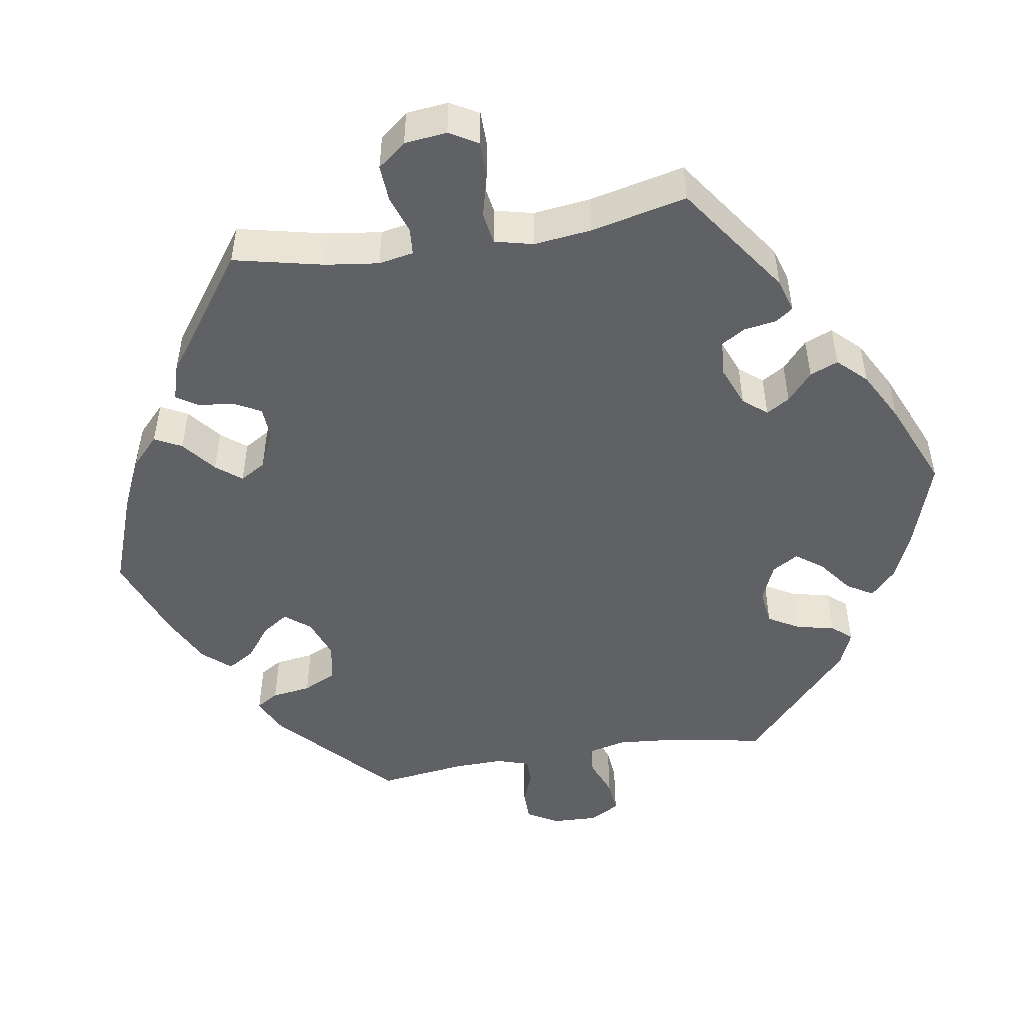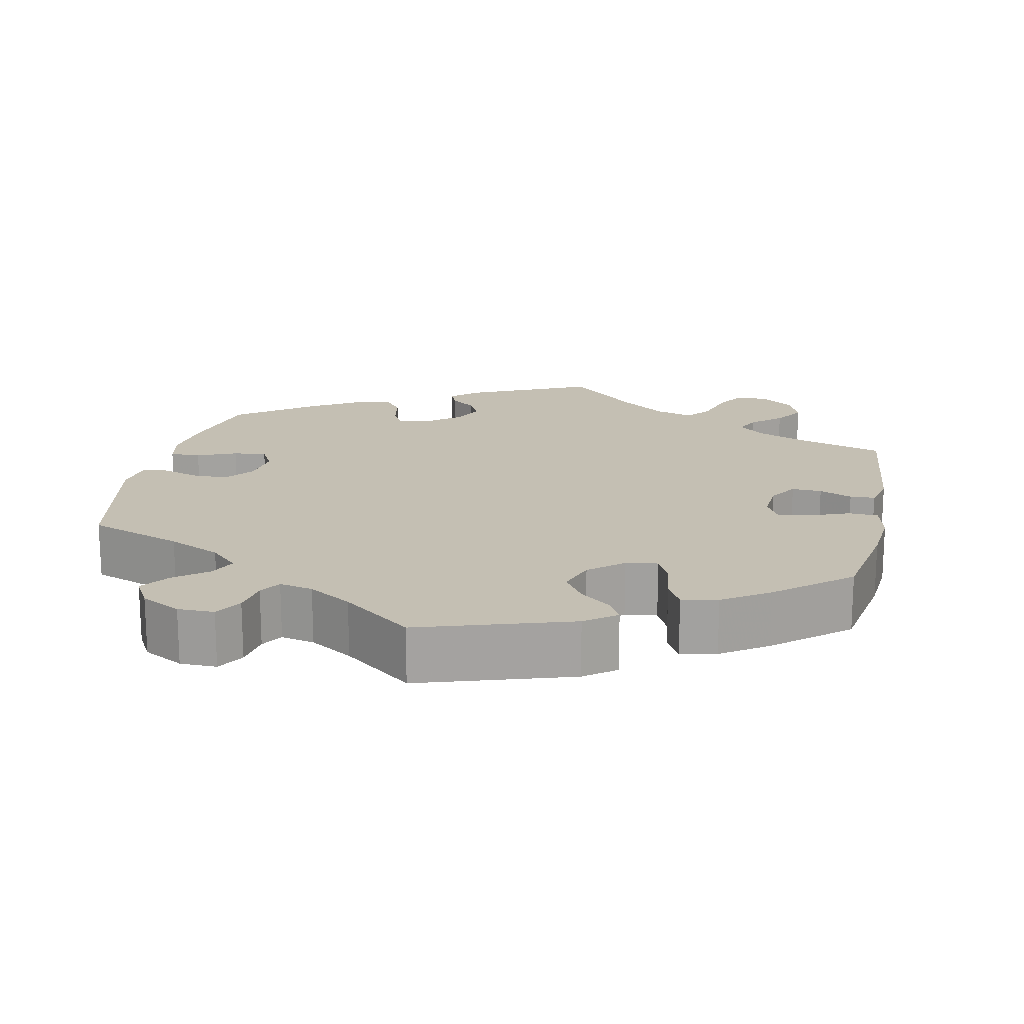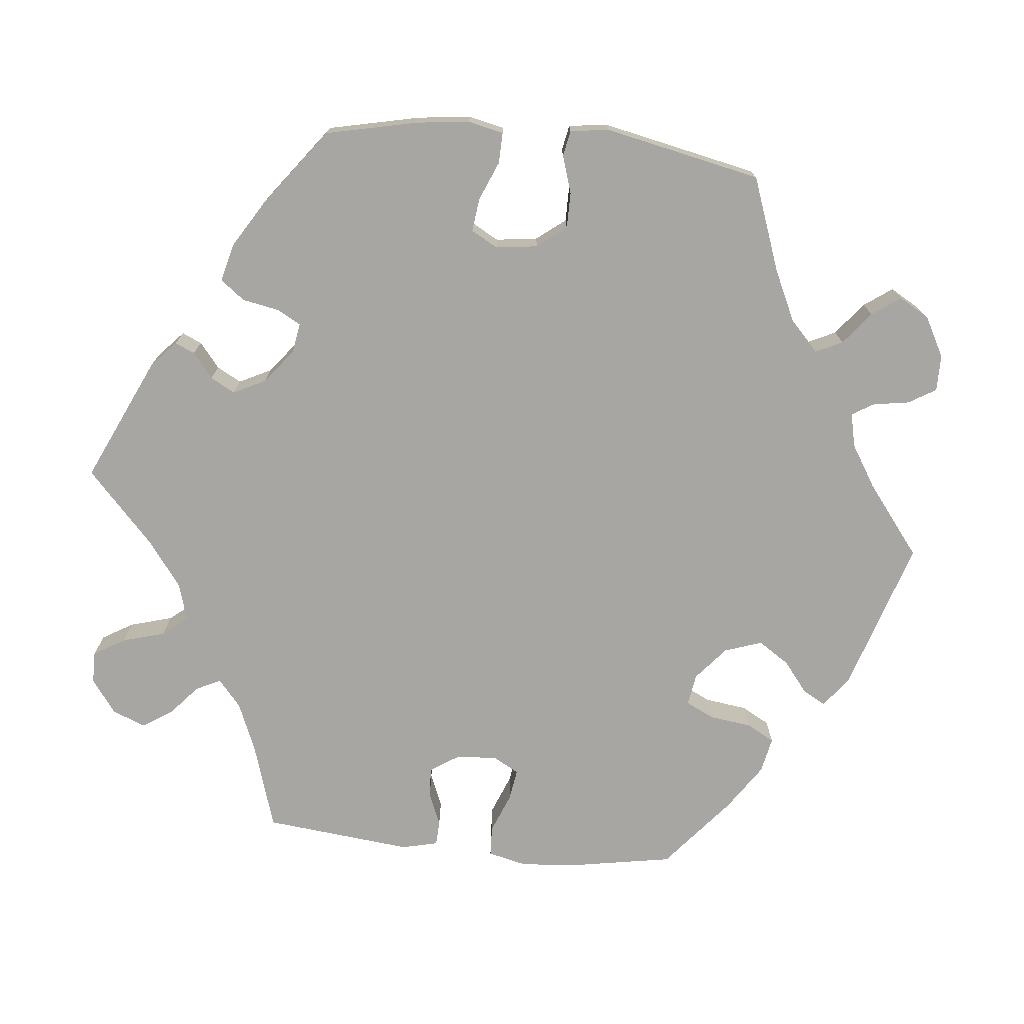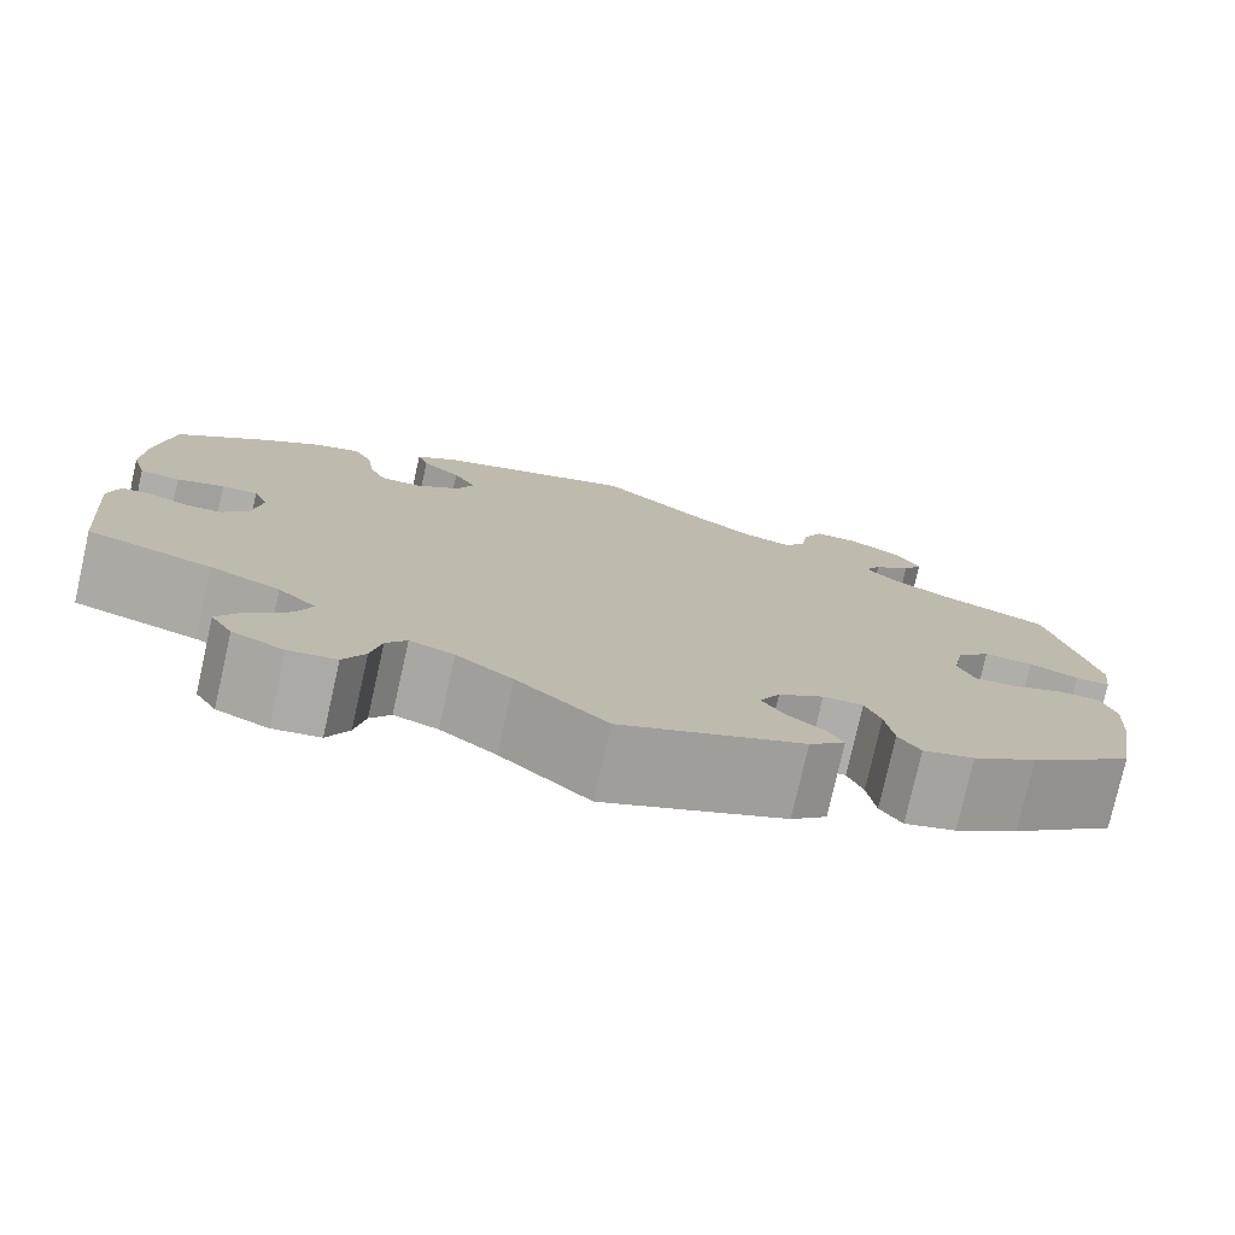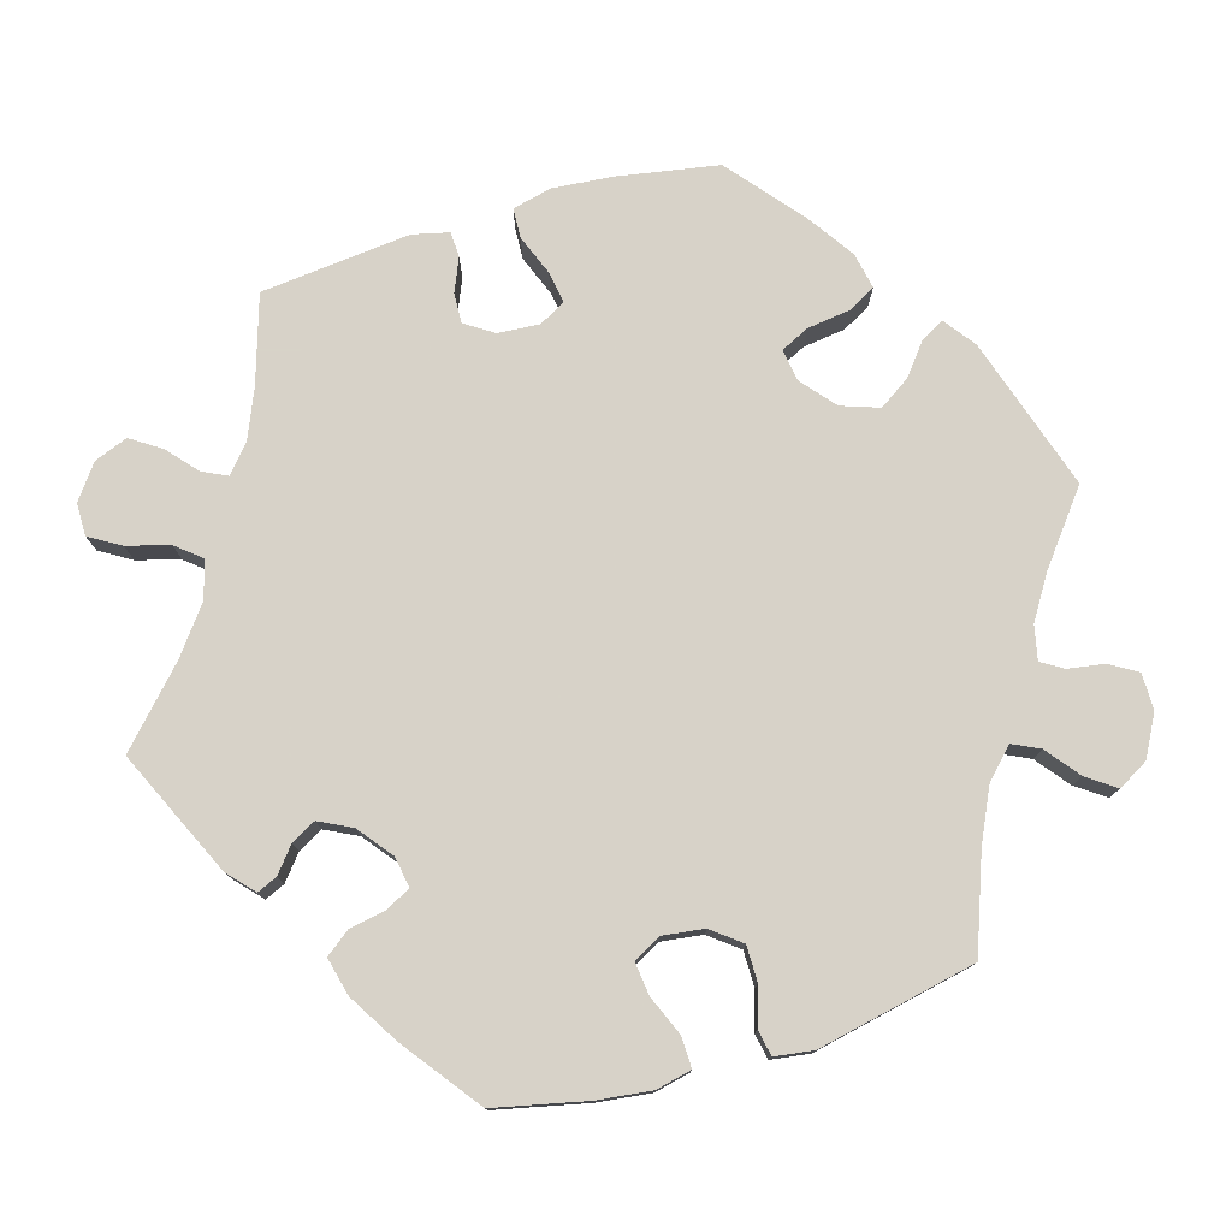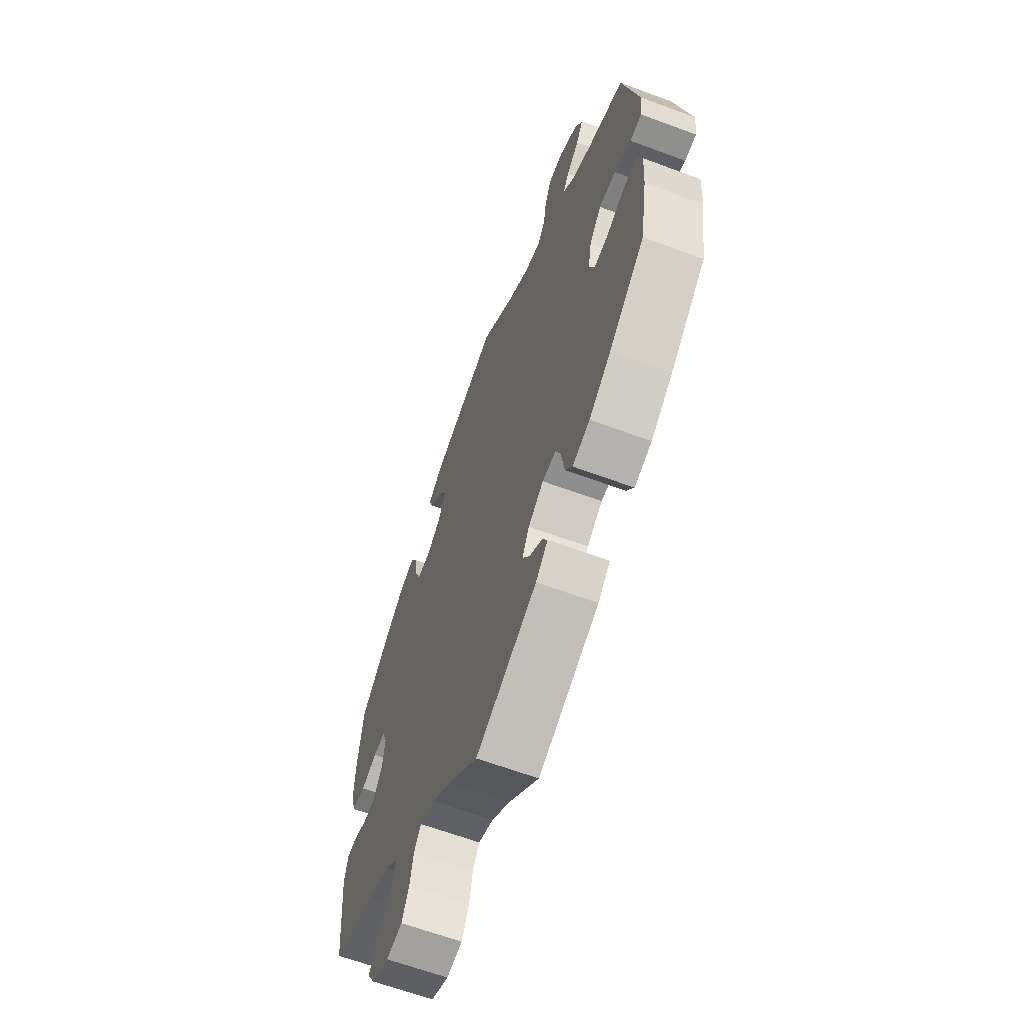
<metadata>
{"format":"obj","ext":"obj","renderer":"f3d","projection":"perspective","resolution":1024,"background":"white","views":[{"elev":-48.5,"azim":-140.8,"up":"+Y"},{"elev":17.7,"azim":71.9,"up":"+Y"},{"elev":-74.2,"azim":-35.8,"up":"+Y"},{"elev":-77.4,"azim":-12.7,"up":"+Z"},{"elev":77.3,"azim":-46.3,"up":"+Y"},{"elev":-63.6,"azim":69.4,"up":"+Z"}]}
</metadata>
<code>
v 0.544 0.07 0.088
v 0.538 0.07 0.038
v 0.504 0.07 0.037
v 0.456 0.07 0.056
v 0.408 0.07 0.059
v 0.374 0.07 0.02
v 0.364 0.07 -0.036
v 0.379 0.07 -0.075
v 0.42 0.07 -0.072
v 0.471 0.07 -0.051
v 0.512 0.07 -0.05
v 0.527 0.07 -0.095
v 0.522 0.07 -0.167
v 0.501 0.07 -0.288
v 0.399 0.07 -0.373
v 0.336 0.07 -0.417
v 0.286 0.07 -0.432
v 0.265 0.07 -0.399
v 0.257 0.07 -0.344
v 0.242 0.07 -0.305
v 0.203 0.07 -0.306
v 0.159 0.07 -0.336
v 0.139 0.07 -0.375
v 0.16 0.07 -0.408
v 0.197 0.07 -0.436
v 0.212 0.07 -0.465
v 0.177 0.07 -0.498
v 0 0.07 -0.577
v -0.087 0.07 -0.497
v -0.142 0.07 -0.455
v -0.185 0.07 -0.44
v -0.205 0.07 -0.469
v -0.215 0.07 -0.519
v -0.236 0.07 -0.561
v -0.282 0.07 -0.568
v -0.332 0.07 -0.546
v -0.353 0.07 -0.51
v -0.33 0.07 -0.469
v -0.29 0.07 -0.428
v -0.275 0.07 -0.389
v -0.312 0.07 -0.354
v -0.38 0.07 -0.325
v -0.501 0.07 -0.288
v -0.517 0.07 -0.11
v -0.507 0.07 -0.066
v -0.479 0.07 -0.063
v -0.44 0.07 -0.078
v -0.404 0.07 -0.077
v -0.378 0.07 -0.038
v -0.37 0.07 0.018
v -0.384 0.07 0.055
v -0.419 0.07 0.054
v -0.465 0.07 0.038
v -0.504 0.07 0.043
v -0.518 0.07 0.092
v -0.516 0.07 0.166
v -0.501 0.07 0.289
v -0.411 0.07 0.371
v -0.355 0.07 0.413
v -0.31 0.07 0.427
v -0.291 0.07 0.392
v -0.284 0.07 0.337
v -0.267 0.07 0.297
v -0.227 0.07 0.298
v -0.184 0.07 0.331
v -0.166 0.07 0.375
v -0.189 0.07 0.415
v -0.227 0.07 0.45
v -0.238 0.07 0.482
v -0.198 0.07 0.513
v 0 0.07 0.578
v 0.1 0.07 0.494
v 0.162 0.07 0.451
v 0.211 0.07 0.437
v 0.233 0.07 0.469
v 0.241 0.07 0.523
v 0.26 0.07 0.564
v 0.305 0.07 0.564
v 0.355 0.07 0.533
v 0.379 0.07 0.492
v 0.359 0.07 0.456
v 0.322 0.07 0.426
v 0.306 0.07 0.397
v 0.336 0.07 0.364
v 0.394 0.07 0.333
v 0.5 0.07 0.29
v 0.544 0 0.088
v 0.538 0 0.038
v 0.504 0 0.037
v 0.456 0 0.056
v 0.408 0 0.059
v 0.374 0 0.02
v 0.364 0 -0.036
v 0.379 0 -0.075
v 0.42 0 -0.072
v 0.471 0 -0.051
v 0.512 0 -0.05
v 0.527 0 -0.095
v 0.522 0 -0.167
v 0.501 0 -0.288
v 0.399 0 -0.373
v 0.336 0 -0.417
v 0.286 0 -0.432
v 0.265 0 -0.399
v 0.257 0 -0.344
v 0.242 0 -0.305
v 0.203 0 -0.306
v 0.159 0 -0.336
v 0.139 0 -0.375
v 0.16 0 -0.408
v 0.197 0 -0.436
v 0.212 0 -0.465
v 0.177 0 -0.498
v 0 0 -0.577
v -0.087 0 -0.497
v -0.142 0 -0.455
v -0.185 0 -0.44
v -0.205 0 -0.469
v -0.215 0 -0.519
v -0.236 0 -0.561
v -0.282 0 -0.568
v -0.332 0 -0.546
v -0.353 0 -0.51
v -0.33 0 -0.469
v -0.29 0 -0.428
v -0.275 0 -0.389
v -0.312 0 -0.354
v -0.38 0 -0.325
v -0.501 0 -0.288
v -0.517 0 -0.11
v -0.507 0 -0.066
v -0.479 0 -0.063
v -0.44 0 -0.078
v -0.404 0 -0.077
v -0.378 0 -0.038
v -0.37 0 0.018
v -0.384 0 0.055
v -0.419 0 0.054
v -0.465 0 0.038
v -0.504 0 0.043
v -0.518 0 0.092
v -0.516 0 0.166
v -0.501 0 0.289
v -0.411 0 0.371
v -0.355 0 0.413
v -0.31 0 0.427
v -0.291 0 0.392
v -0.284 0 0.337
v -0.267 0 0.297
v -0.227 0 0.298
v -0.184 0 0.331
v -0.166 0 0.375
v -0.189 0 0.415
v -0.227 0 0.45
v -0.238 0 0.482
v -0.198 0 0.513
v 0 0 0.578
v 0.1 0 0.494
v 0.162 0 0.451
v 0.211 0 0.437
v 0.233 0 0.469
v 0.241 0 0.523
v 0.26 0 0.564
v 0.305 0 0.564
v 0.355 0 0.533
v 0.379 0 0.492
v 0.359 0 0.456
v 0.322 0 0.426
v 0.306 0 0.397
v 0.336 0 0.364
v 0.394 0 0.333
v 0.5 0 0.29
f 85 86 1 2
f 84 85 2 3
f 83 84 3 4
f 79 80 81 82
f 79 82 83
f 78 79 83
f 75 76 77 78
f 74 75 78 83
f 73 74 83 4
f 69 70 71 72
f 67 68 69 72
f 66 67 72 73
f 65 66 73 4
f 59 60 61 62
f 59 62 63
f 58 59 63
f 57 58 63
f 56 57 63 64
f 52 53 54 55
f 51 52 55 56
f 44 45 46 47
f 42 43 44 47
f 41 42 47 48
f 40 41 48 49
f 36 37 38 39
f 36 39 40
f 35 36 40
f 32 33 34 35
f 31 32 35 40
f 30 31 40 49
f 26 27 28 29
f 24 25 26 29
f 23 24 29 30
f 22 23 30 49
f 16 17 18 19
f 16 19 20
f 15 16 20
f 14 15 20
f 13 14 20 21
f 9 10 11 12
f 8 9 12 13
f 64 65 4 5
f 51 56 64 5
f 50 51 5 6
f 21 22 49 50
f 8 13 21 50
f 7 8 50
f 6 7 50
f 88 87 172 171
f 89 88 171 170
f 90 89 170 169
f 168 167 166 165
f 169 168 165
f 169 165 164
f 164 163 162 161
f 169 164 161 160
f 90 169 160 159
f 158 157 156 155
f 158 155 154 153
f 159 158 153 152
f 90 159 152 151
f 148 147 146 145
f 149 148 145
f 149 145 144
f 149 144 143
f 150 149 143 142
f 141 140 139 138
f 142 141 138 137
f 133 132 131 130
f 133 130 129 128
f 134 133 128 127
f 135 134 127 126
f 125 124 123 122
f 126 125 122
f 126 122 121
f 121 120 119 118
f 126 121 118 117
f 135 126 117 116
f 115 114 113 112
f 115 112 111 110
f 116 115 110 109
f 135 116 109 108
f 105 104 103 102
f 106 105 102
f 106 102 101
f 106 101 100
f 107 106 100 99
f 98 97 96 95
f 99 98 95 94
f 91 90 151 150
f 91 150 142 137
f 92 91 137 136
f 136 135 108 107
f 136 107 99 94
f 136 94 93
f 136 93 92
f 1 87 88 2
f 2 88 89 3
f 3 89 90 4
f 4 90 91 5
f 5 91 92 6
f 6 92 93 7
f 7 93 94 8
f 8 94 95 9
f 9 95 96 10
f 10 96 97 11
f 11 97 98 12
f 12 98 99 13
f 13 99 100 14
f 14 100 101 15
f 15 101 102 16
f 16 102 103 17
f 17 103 104 18
f 18 104 105 19
f 19 105 106 20
f 20 106 107 21
f 21 107 108 22
f 22 108 109 23
f 23 109 110 24
f 24 110 111 25
f 25 111 112 26
f 26 112 113 27
f 27 113 114 28
f 28 114 115 29
f 29 115 116 30
f 30 116 117 31
f 31 117 118 32
f 32 118 119 33
f 33 119 120 34
f 34 120 121 35
f 35 121 122 36
f 36 122 123 37
f 37 123 124 38
f 38 124 125 39
f 39 125 126 40
f 40 126 127 41
f 41 127 128 42
f 42 128 129 43
f 43 129 130 44
f 44 130 131 45
f 45 131 132 46
f 46 132 133 47
f 47 133 134 48
f 48 134 135 49
f 49 135 136 50
f 50 136 137 51
f 51 137 138 52
f 52 138 139 53
f 53 139 140 54
f 54 140 141 55
f 55 141 142 56
f 56 142 143 57
f 57 143 144 58
f 58 144 145 59
f 59 145 146 60
f 60 146 147 61
f 61 147 148 62
f 62 148 149 63
f 63 149 150 64
f 64 150 151 65
f 65 151 152 66
f 66 152 153 67
f 67 153 154 68
f 68 154 155 69
f 69 155 156 70
f 70 156 157 71
f 71 157 158 72
f 72 158 159 73
f 73 159 160 74
f 74 160 161 75
f 75 161 162 76
f 76 162 163 77
f 77 163 164 78
f 78 164 165 79
f 79 165 166 80
f 80 166 167 81
f 81 167 168 82
f 82 168 169 83
f 83 169 170 84
f 84 170 171 85
f 85 171 172 86
f 86 172 87 1

</code>
